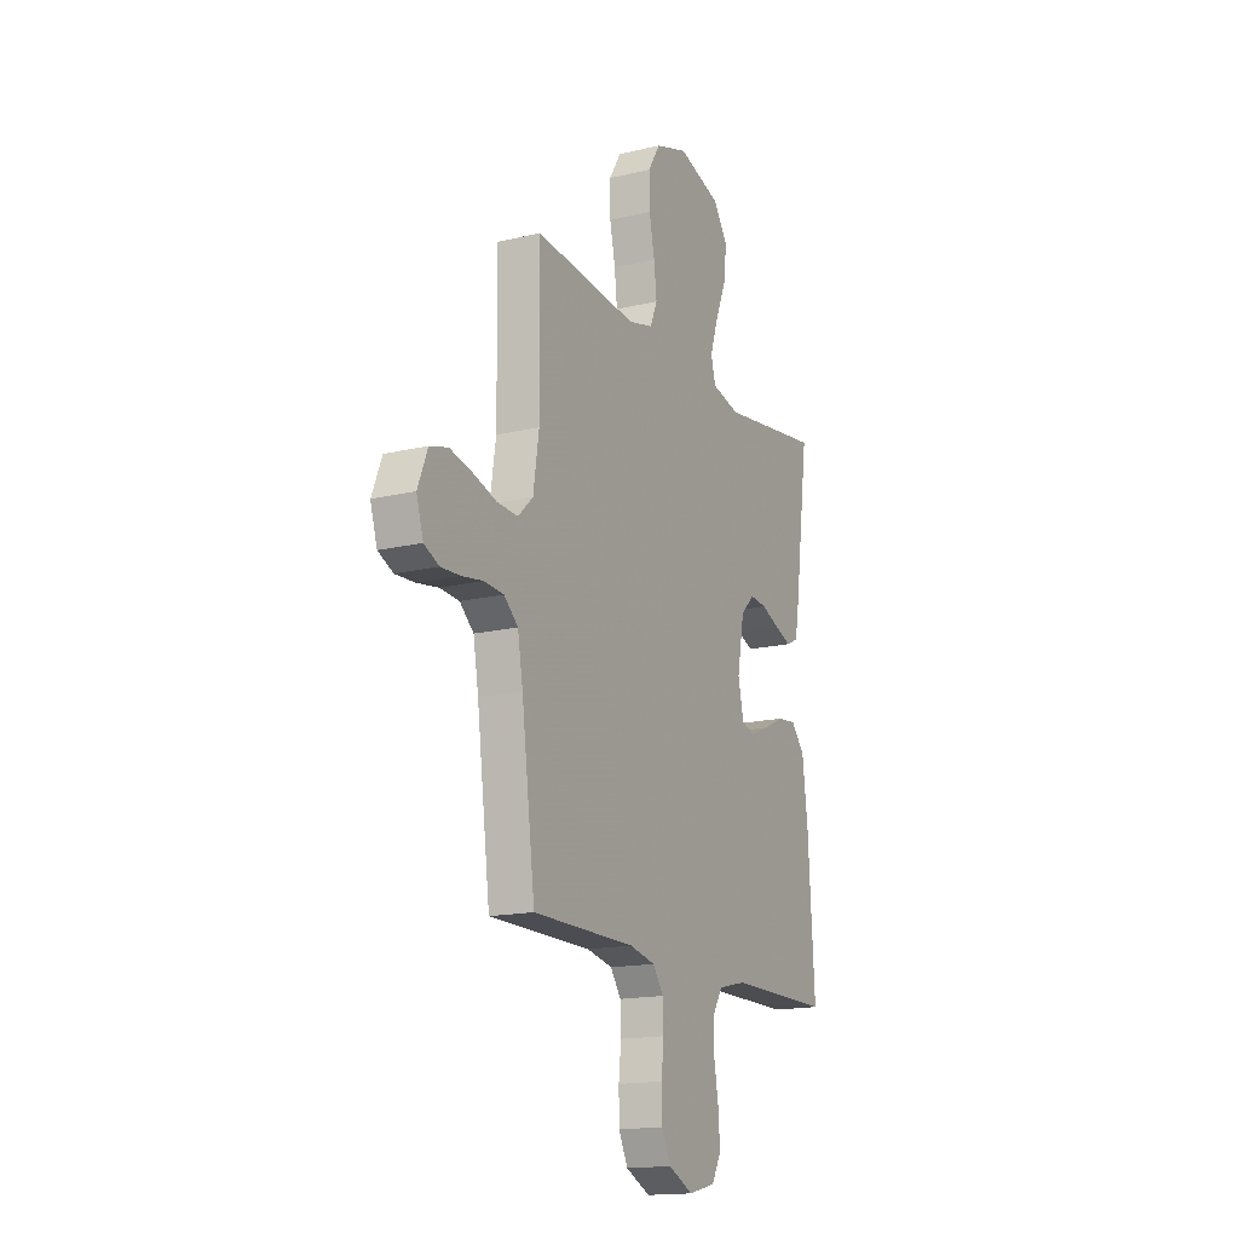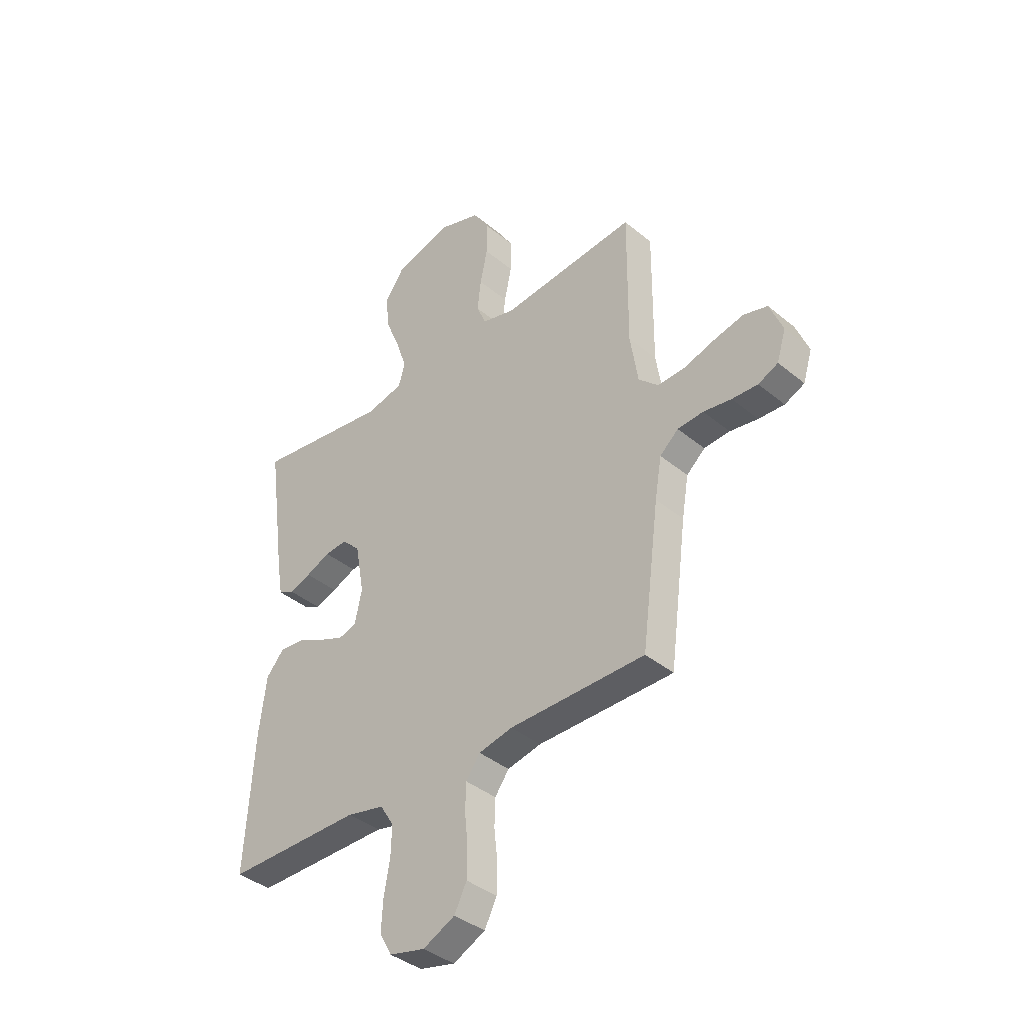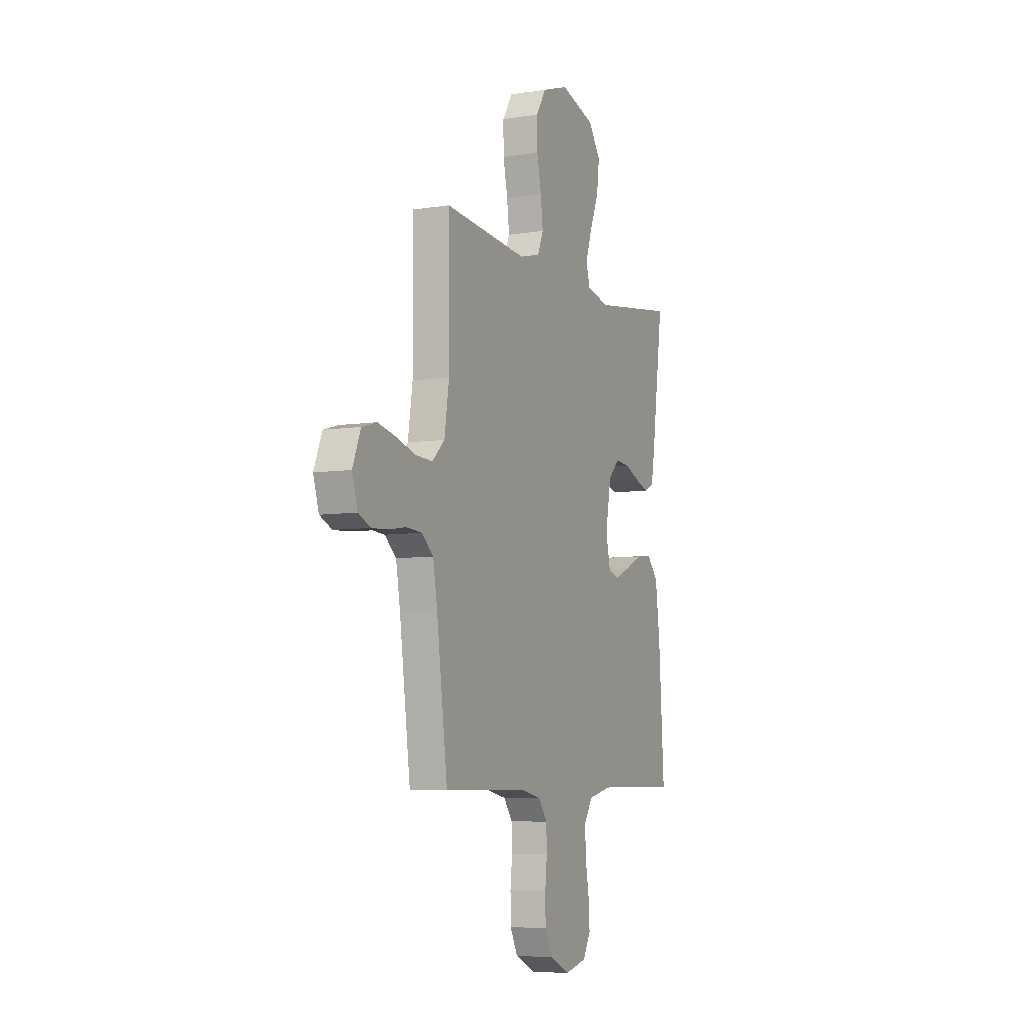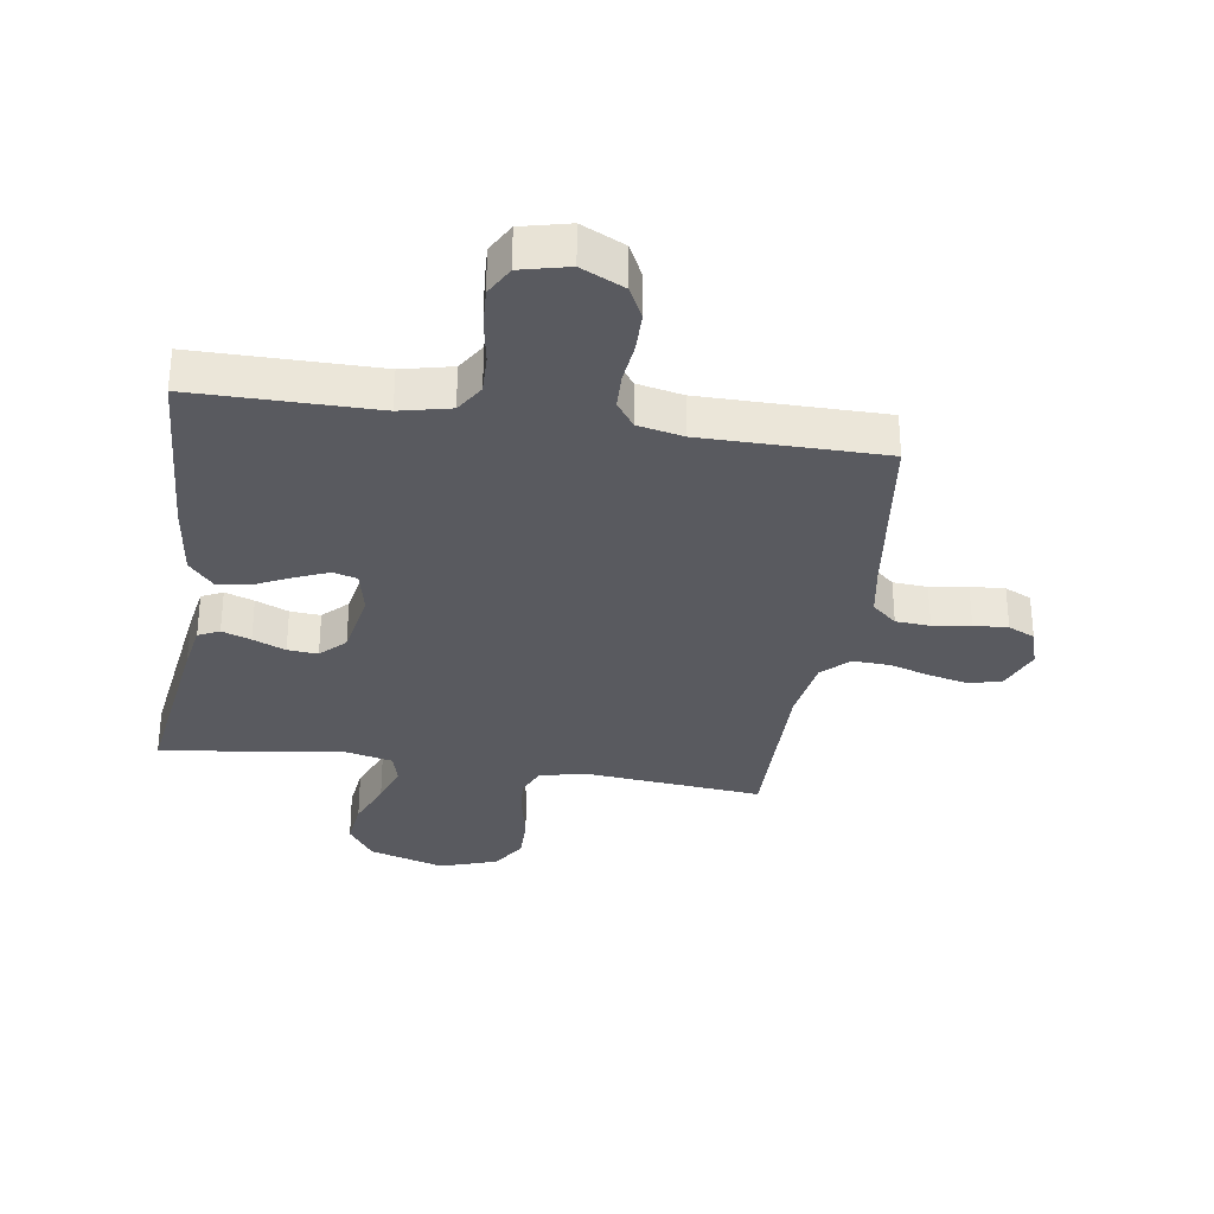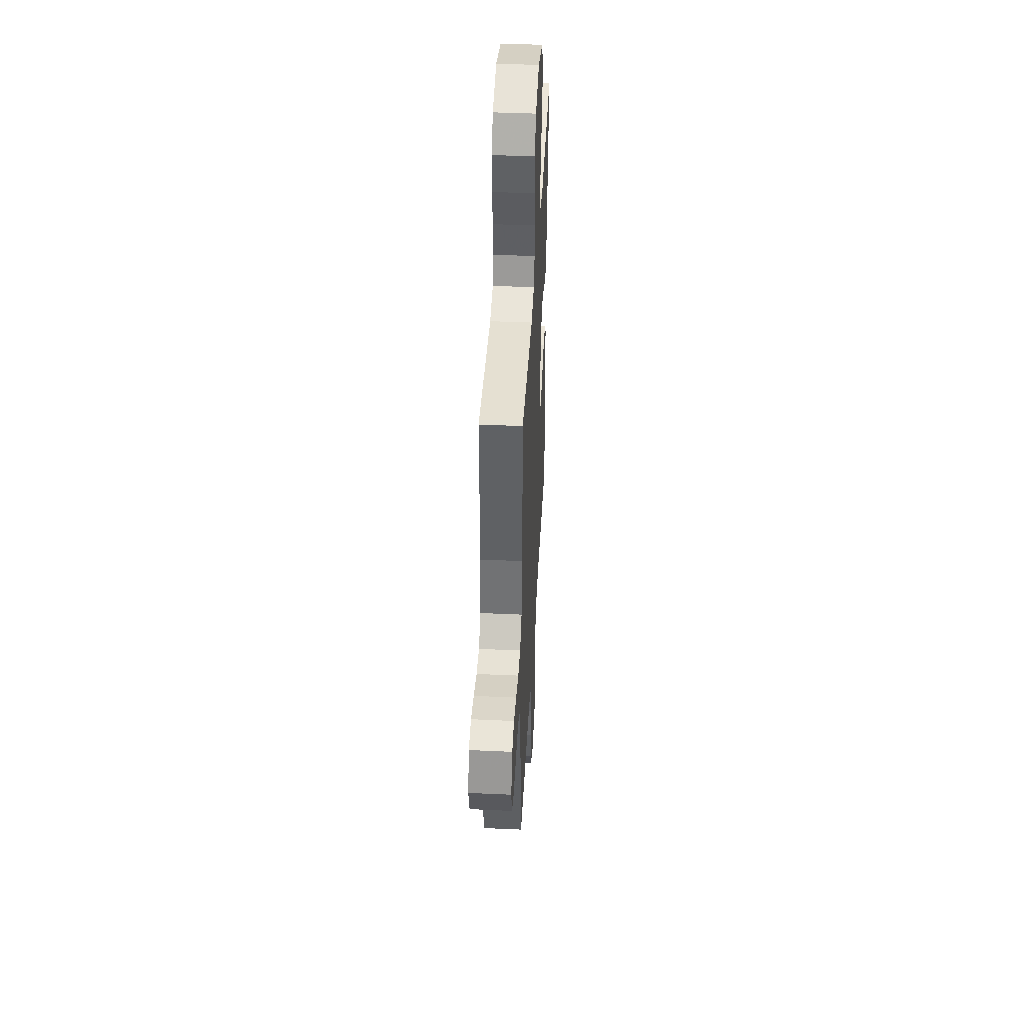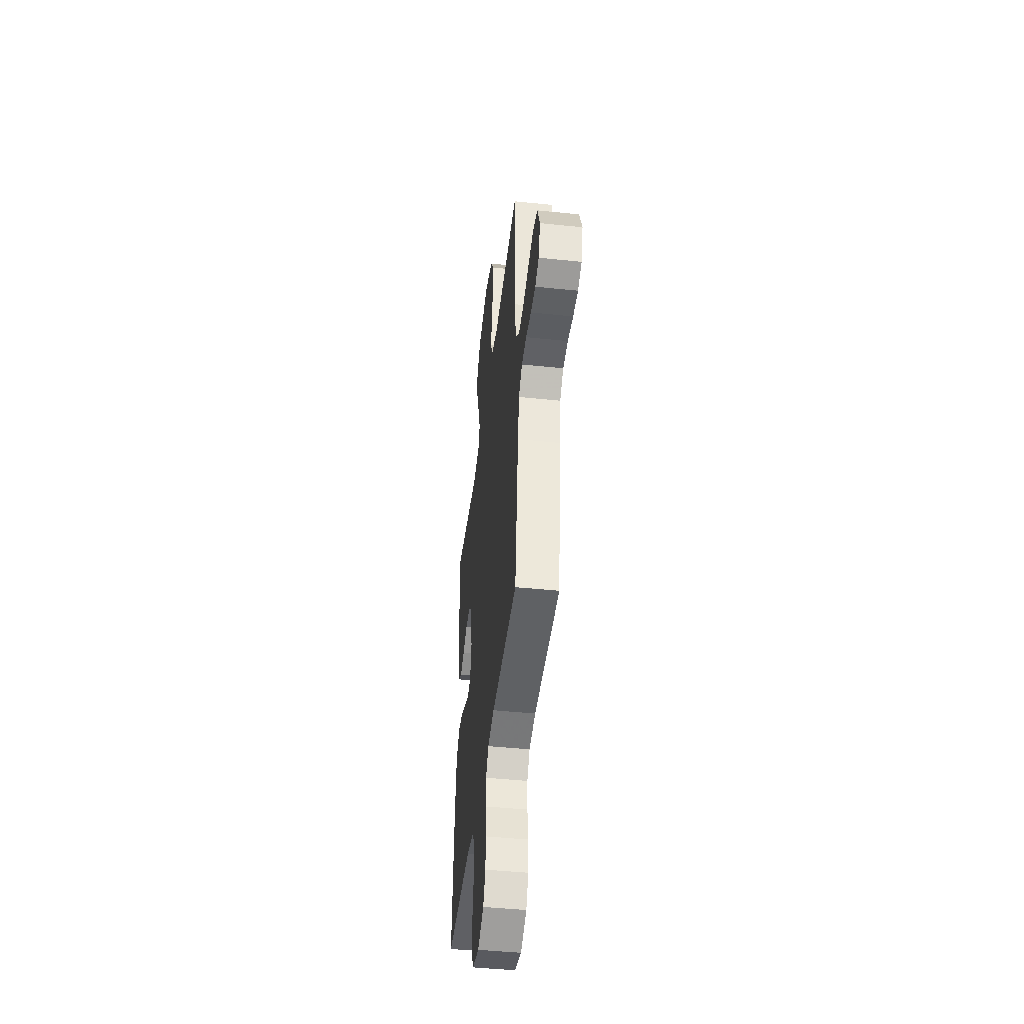
<metadata>
{"format":"obj","ext":"obj","renderer":"f3d","projection":"perspective","resolution":1024,"background":"white","views":[{"elev":-16.2,"azim":-63.7,"up":"+Z"},{"elev":-39.1,"azim":-135.8,"up":"+Z"},{"elev":-6.5,"azim":-65.0,"up":"+Z"},{"elev":-31.9,"azim":171.3,"up":"+Y"},{"elev":42.9,"azim":-86.9,"up":"+Z"},{"elev":-45.2,"azim":-96.9,"up":"+Z"}]}
</metadata>
<code>
v 0.5 0.07 0.5
v 0.459 0.07 0.2
v 0.446 0.07 0.124
v 0.411 0.07 0.107
v 0.363 0.07 0.124
v 0.309 0.07 0.147
v 0.259 0.07 0.151
v 0.219 0.07 0.111
v 0.199 0.07 0
v 0.215 0.07 -0.074
v 0.255 0.07 -0.085
v 0.31 0.07 -0.062
v 0.37 0.07 -0.033
v 0.425 0.07 -0.027
v 0.465 0.07 -0.073
v 0.481 0.07 -0.2
v 0.5 0.07 -0.5
v 0.2 0.07 -0.5
v 0.117 0.07 -0.519
v 0.087 0.07 -0.567
v 0.089 0.07 -0.633
v 0.102 0.07 -0.706
v 0.106 0.07 -0.772
v 0.079 0.07 -0.821
v 0 0.07 -0.84
v -0.071 0.07 -0.806
v -0.098 0.07 -0.752
v -0.099 0.07 -0.686
v -0.092 0.07 -0.619
v -0.094 0.07 -0.56
v -0.125 0.07 -0.517
v -0.2 0.07 -0.501
v -0.5 0.07 -0.5
v -0.539 0.07 -0.2
v -0.554 0.07 -0.112
v -0.595 0.07 -0.076
v -0.652 0.07 -0.072
v -0.714 0.07 -0.082
v -0.771 0.07 -0.085
v -0.815 0.07 -0.065
v -0.835 0.07 0
v -0.806 0.07 0.072
v -0.753 0.07 0.087
v -0.688 0.07 0.072
v -0.619 0.07 0.051
v -0.558 0.07 0.048
v -0.514 0.07 0.09
v -0.497 0.07 0.2
v -0.5 0.07 0.5
v -0.2 0.07 0.472
v -0.127 0.07 0.491
v -0.106 0.07 0.541
v -0.114 0.07 0.61
v -0.13 0.07 0.686
v -0.131 0.07 0.759
v -0.095 0.07 0.817
v 0 0.07 0.849
v 0.125 0.07 0.811
v 0.168 0.07 0.749
v 0.159 0.07 0.673
v 0.127 0.07 0.595
v 0.104 0.07 0.526
v 0.118 0.07 0.476
v 0.2 0.07 0.457
v 0.5 0 0.5
v 0.459 0 0.2
v 0.446 0 0.124
v 0.411 0 0.107
v 0.363 0 0.124
v 0.309 0 0.147
v 0.259 0 0.151
v 0.219 0 0.111
v 0.199 0 0
v 0.215 0 -0.074
v 0.255 0 -0.085
v 0.31 0 -0.062
v 0.37 0 -0.033
v 0.425 0 -0.027
v 0.465 0 -0.073
v 0.481 0 -0.2
v 0.5 0 -0.5
v 0.2 0 -0.5
v 0.117 0 -0.519
v 0.087 0 -0.567
v 0.089 0 -0.633
v 0.102 0 -0.706
v 0.106 0 -0.772
v 0.079 0 -0.821
v 0 0 -0.84
v -0.071 0 -0.806
v -0.098 0 -0.752
v -0.099 0 -0.686
v -0.092 0 -0.619
v -0.094 0 -0.56
v -0.125 0 -0.517
v -0.2 0 -0.501
v -0.5 0 -0.5
v -0.539 0 -0.2
v -0.554 0 -0.112
v -0.595 0 -0.076
v -0.652 0 -0.072
v -0.714 0 -0.082
v -0.771 0 -0.085
v -0.815 0 -0.065
v -0.835 0 0
v -0.806 0 0.072
v -0.753 0 0.087
v -0.688 0 0.072
v -0.619 0 0.051
v -0.558 0 0.048
v -0.514 0 0.09
v -0.497 0 0.2
v -0.5 0 0.5
v -0.2 0 0.472
v -0.127 0 0.491
v -0.106 0 0.541
v -0.114 0 0.61
v -0.13 0 0.686
v -0.131 0 0.759
v -0.095 0 0.817
v 0 0 0.849
v 0.125 0 0.811
v 0.168 0 0.749
v 0.159 0 0.673
v 0.127 0 0.595
v 0.104 0 0.526
v 0.118 0 0.476
v 0.2 0 0.457
f 59 60 61
f 58 59 61
f 57 58 61
f 56 57 61
f 55 56 61
f 54 55 61
f 53 54 61
f 52 53 61 62
f 51 52 62 63
f 48 49 50
f 51 63 64
f 50 51 64
f 48 50 64
f 47 48 64
f 43 44 45
f 42 43 45
f 41 42 45
f 40 41 45
f 39 40 45
f 38 39 45
f 37 38 45
f 36 37 45 46
f 47 64 1
f 46 47 1
f 36 46 1
f 35 36 1
f 27 28 29
f 26 27 29
f 25 26 29
f 24 25 29
f 23 24 29
f 22 23 29
f 21 22 29
f 20 21 29 30
f 19 20 30 31
f 16 17 18
f 15 16 18
f 14 15 18
f 13 14 18
f 12 13 18
f 19 31 32
f 18 19 32
f 12 18 32
f 11 12 32
f 4 5 6
f 3 4 6
f 2 3 6
f 1 2 6
f 1 6 7
f 1 7 8
f 35 1 8
f 34 35 8
f 32 33 34
f 11 32 34
f 10 11 34
f 34 8 9
f 9 10 34
f 125 124 123
f 125 123 122
f 125 122 121
f 125 121 120
f 125 120 119
f 125 119 118
f 125 118 117
f 126 125 117 116
f 127 126 116 115
f 114 113 112
f 128 127 115
f 128 115 114
f 128 114 112
f 128 112 111
f 109 108 107
f 109 107 106
f 109 106 105
f 109 105 104
f 109 104 103
f 109 103 102
f 109 102 101
f 110 109 101 100
f 65 128 111
f 65 111 110
f 65 110 100
f 65 100 99
f 93 92 91
f 93 91 90
f 93 90 89
f 93 89 88
f 93 88 87
f 93 87 86
f 93 86 85
f 94 93 85 84
f 95 94 84 83
f 82 81 80
f 82 80 79
f 82 79 78
f 82 78 77
f 82 77 76
f 96 95 83
f 96 83 82
f 96 82 76
f 96 76 75
f 70 69 68
f 70 68 67
f 70 67 66
f 70 66 65
f 71 70 65
f 72 71 65
f 72 65 99
f 72 99 98
f 98 97 96
f 98 96 75
f 98 75 74
f 73 72 98
f 98 74 73
f 1 65 66 2
f 2 66 67 3
f 3 67 68 4
f 4 68 69 5
f 5 69 70 6
f 6 70 71 7
f 7 71 72 8
f 8 72 73 9
f 9 73 74 10
f 10 74 75 11
f 11 75 76 12
f 12 76 77 13
f 13 77 78 14
f 14 78 79 15
f 15 79 80 16
f 16 80 81 17
f 17 81 82 18
f 18 82 83 19
f 19 83 84 20
f 20 84 85 21
f 21 85 86 22
f 22 86 87 23
f 23 87 88 24
f 24 88 89 25
f 25 89 90 26
f 26 90 91 27
f 27 91 92 28
f 28 92 93 29
f 29 93 94 30
f 30 94 95 31
f 31 95 96 32
f 32 96 97 33
f 33 97 98 34
f 34 98 99 35
f 35 99 100 36
f 36 100 101 37
f 37 101 102 38
f 38 102 103 39
f 39 103 104 40
f 40 104 105 41
f 41 105 106 42
f 42 106 107 43
f 43 107 108 44
f 44 108 109 45
f 45 109 110 46
f 46 110 111 47
f 47 111 112 48
f 48 112 113 49
f 49 113 114 50
f 50 114 115 51
f 51 115 116 52
f 52 116 117 53
f 53 117 118 54
f 54 118 119 55
f 55 119 120 56
f 56 120 121 57
f 57 121 122 58
f 58 122 123 59
f 59 123 124 60
f 60 124 125 61
f 61 125 126 62
f 62 126 127 63
f 63 127 128 64
f 64 128 65 1

</code>
